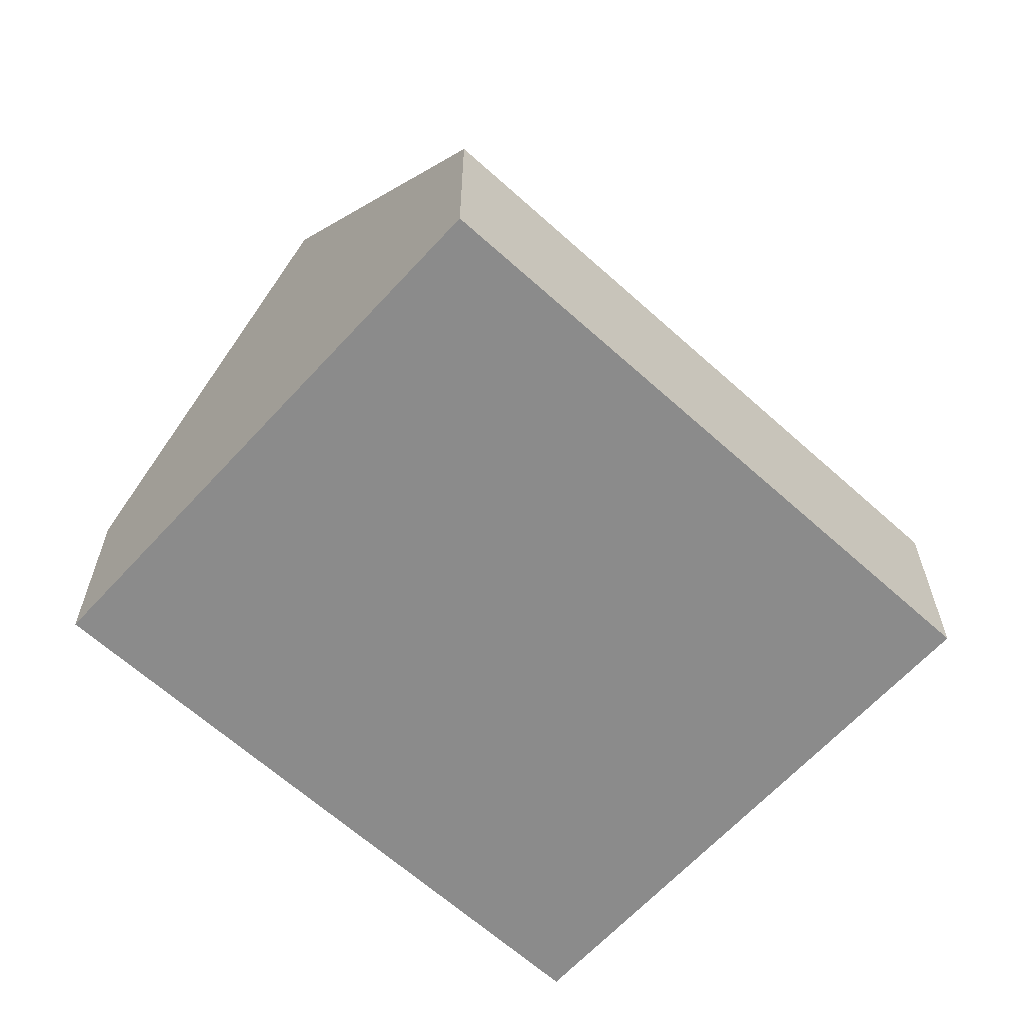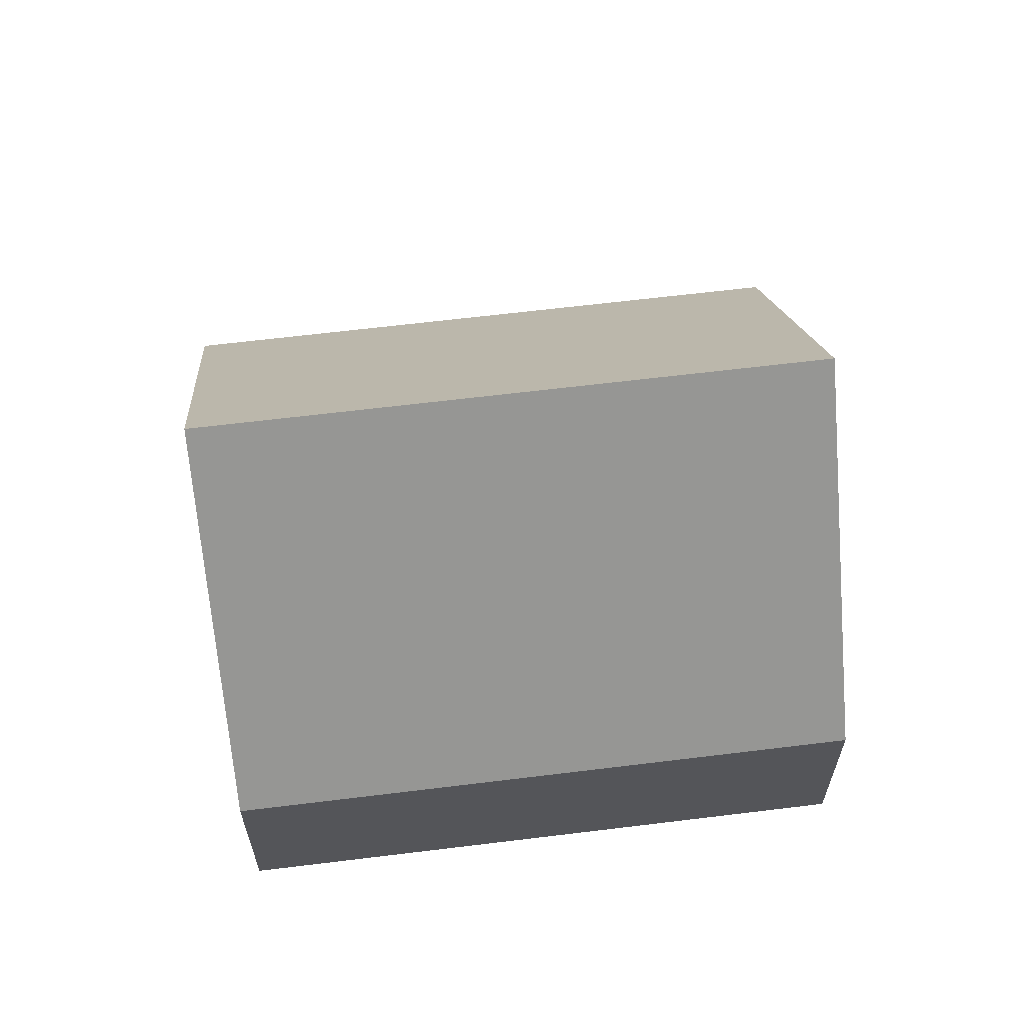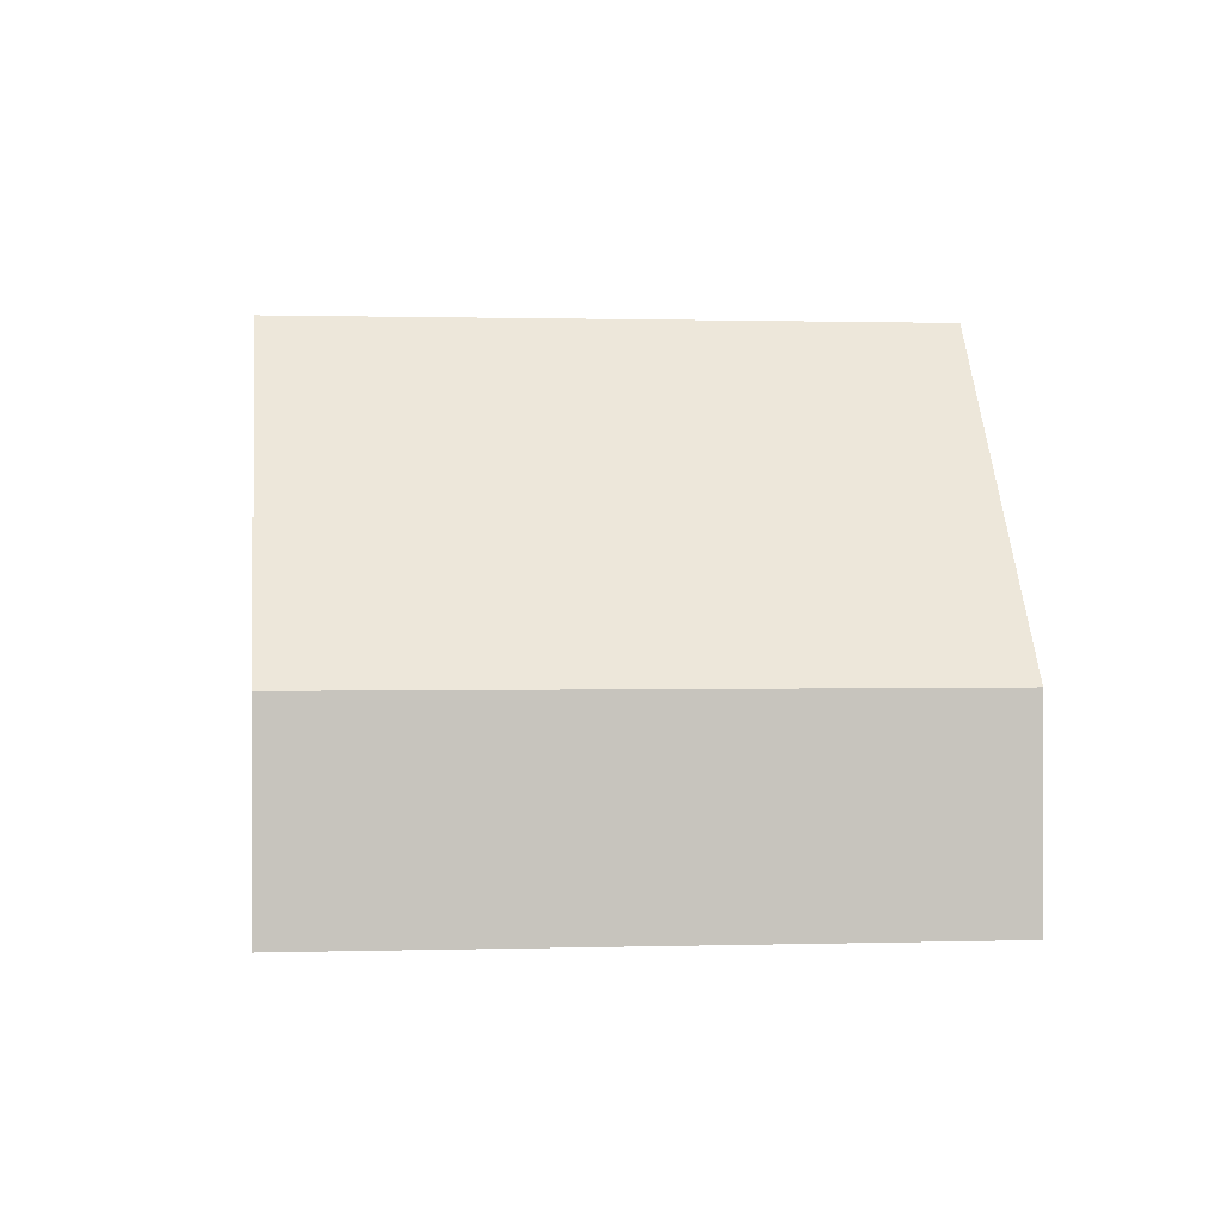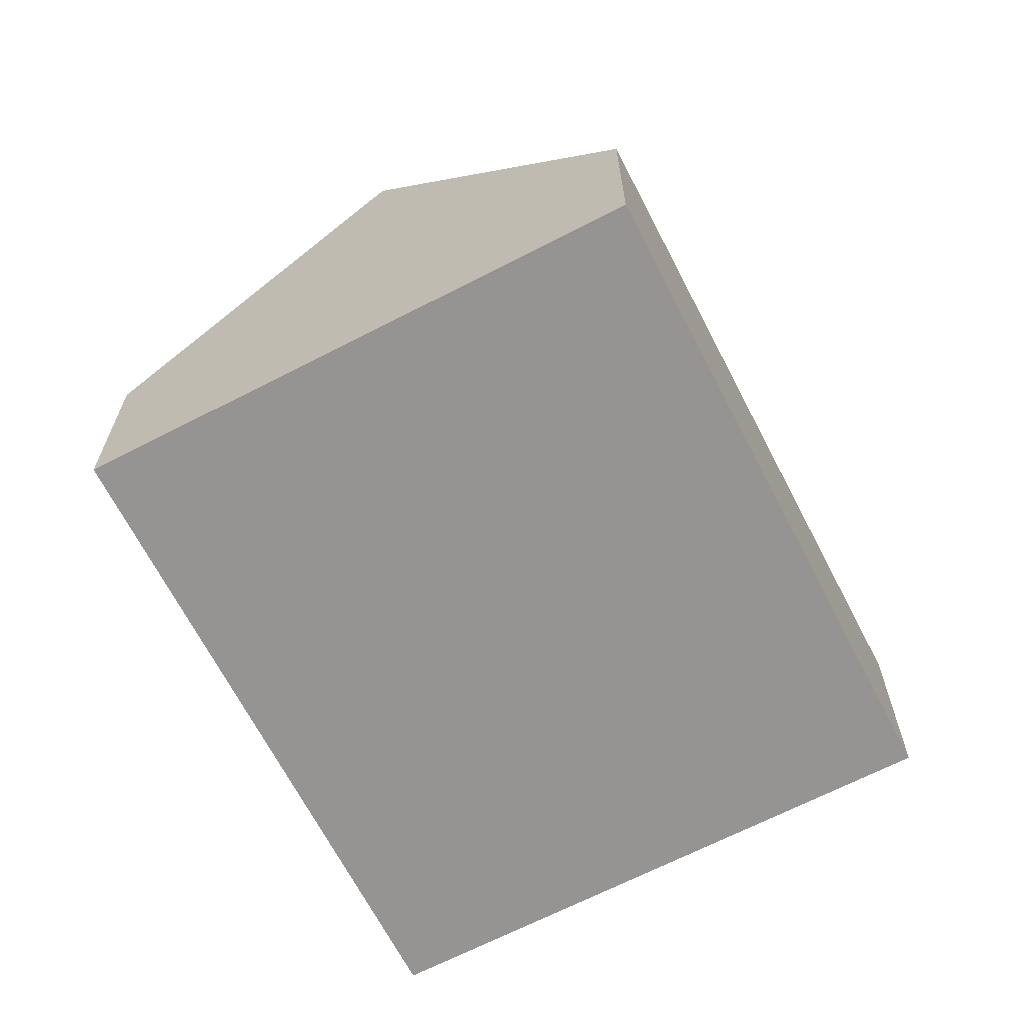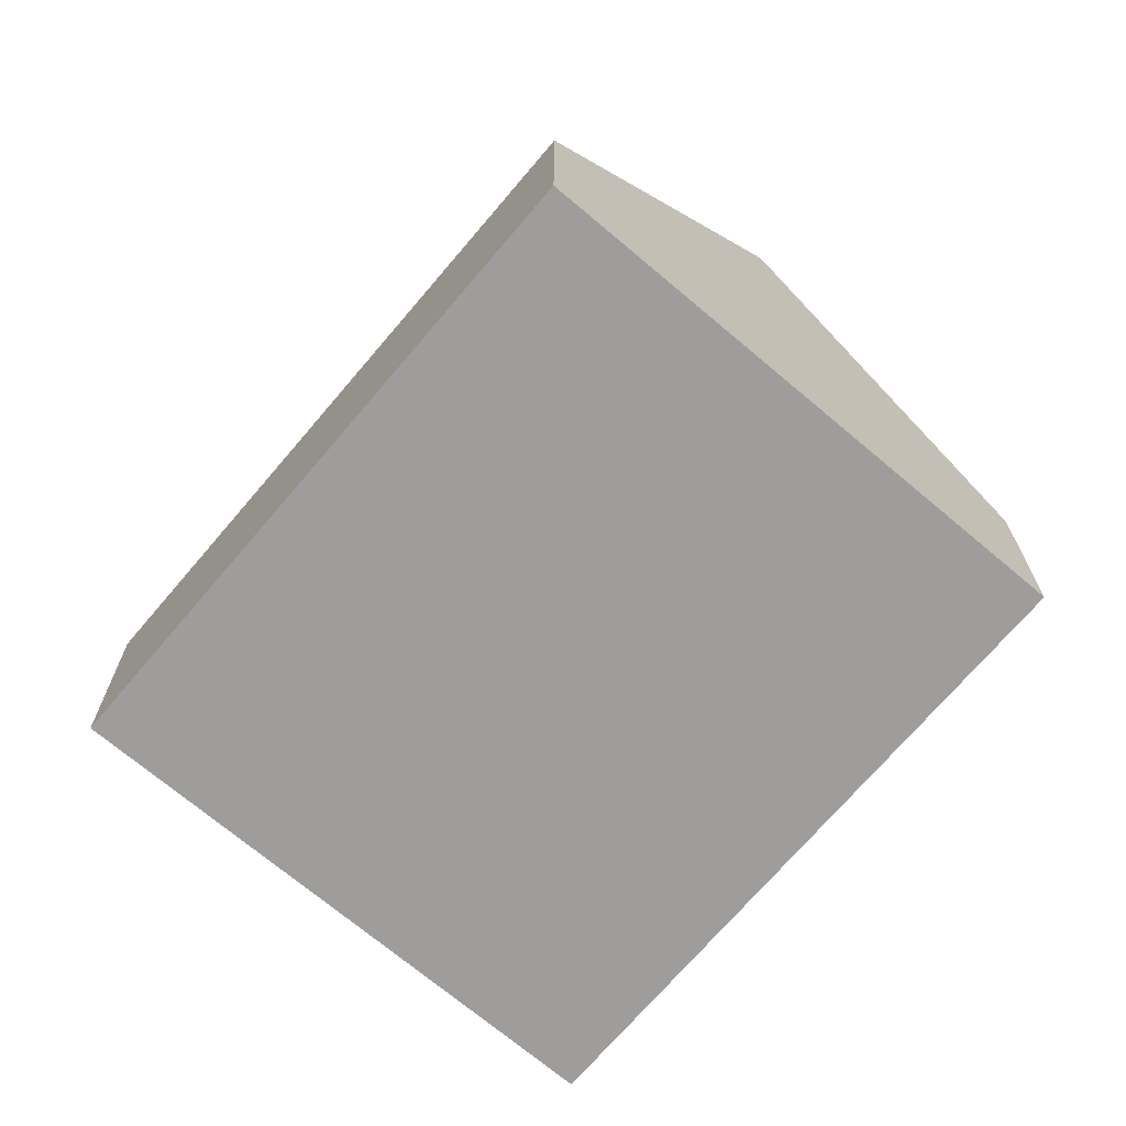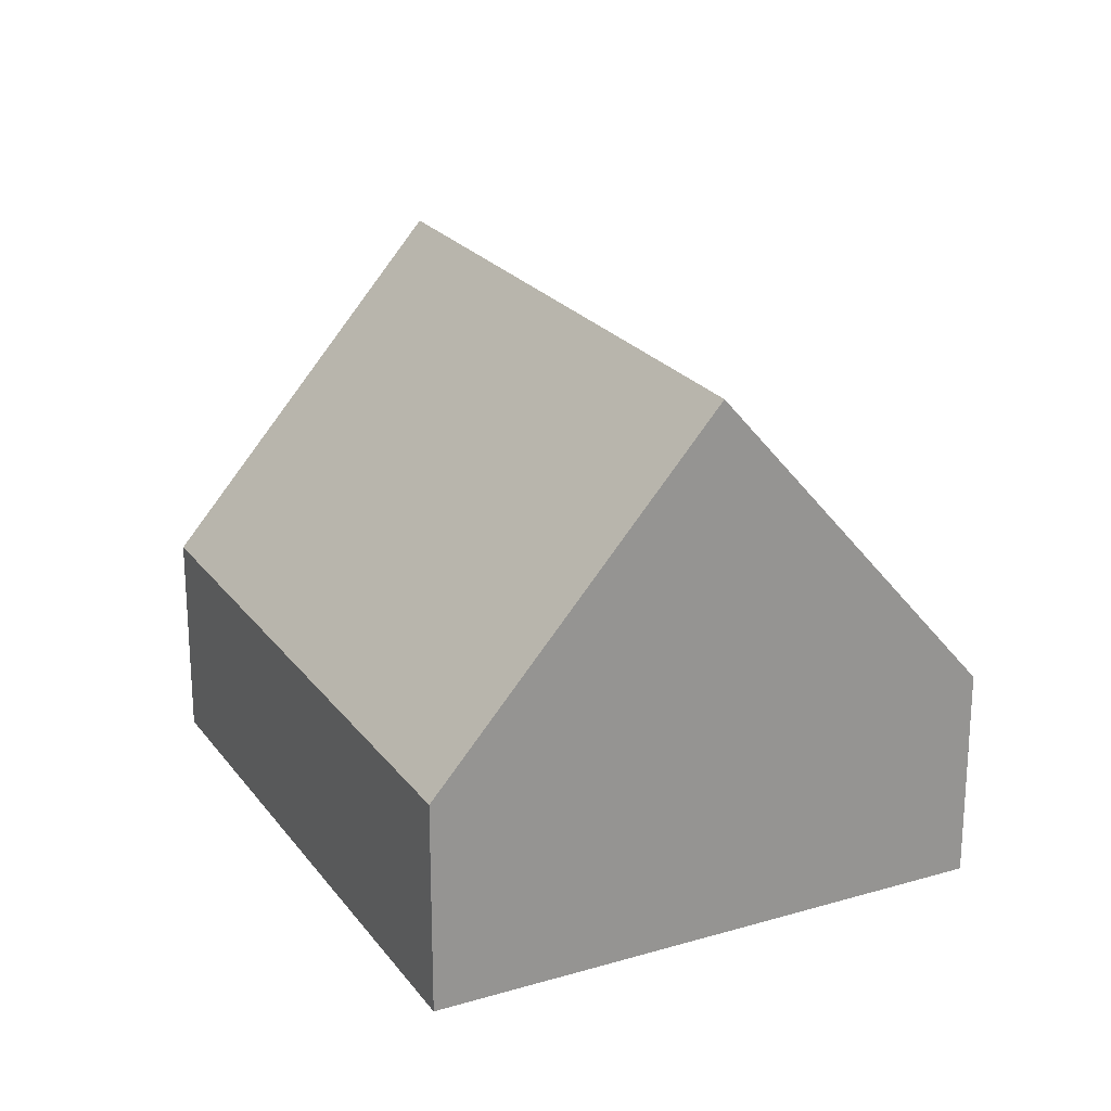
<metadata>
{"format":"obj","ext":"obj","renderer":"f3d","projection":"perspective","resolution":1024,"background":"white","views":[{"elev":-63.8,"azim":-95.8,"up":"+Y"},{"elev":64.0,"azim":-60.5,"up":"+Y"},{"elev":0.8,"azim":-60.3,"up":"+Y"},{"elev":-67.1,"azim":-116.1,"up":"+Y"},{"elev":-70.4,"azim":176.3,"up":"+Y"},{"elev":22.8,"azim":9.9,"up":"+Y"}]}
</metadata>
<code>
v  6.496 2.971 -4.819
v  8.73 7.596 4.98
v  11.98 2.97 2.57
v  3.248 7.596 -2.41
v  0 2.97 1.819e-16
v  5.482 2.97 7.39
v  0 0 0
v  5.482 -4.525e-16 7.39
v  8.73 -3.049e-16 4.98
v  11.98 -1.574e-16 2.57
v  6.496 2.951e-16 -4.819
v  3.248 1.476e-16 -2.41
g defaultobject
f 1 2 3
f 2 1 4
f 5 2 4
f 2 5 6
f 7 6 5
f 6 7 8
f 8 2 6
f 2 8 3
f 3 8 9
f 3 9 10
f 3 11 1
f 11 3 10
f 1 5 4
f 5 1 7
f 7 1 12
f 12 1 11
f 9 11 10
f 11 9 8
f 11 8 7
f 11 7 12

</code>
